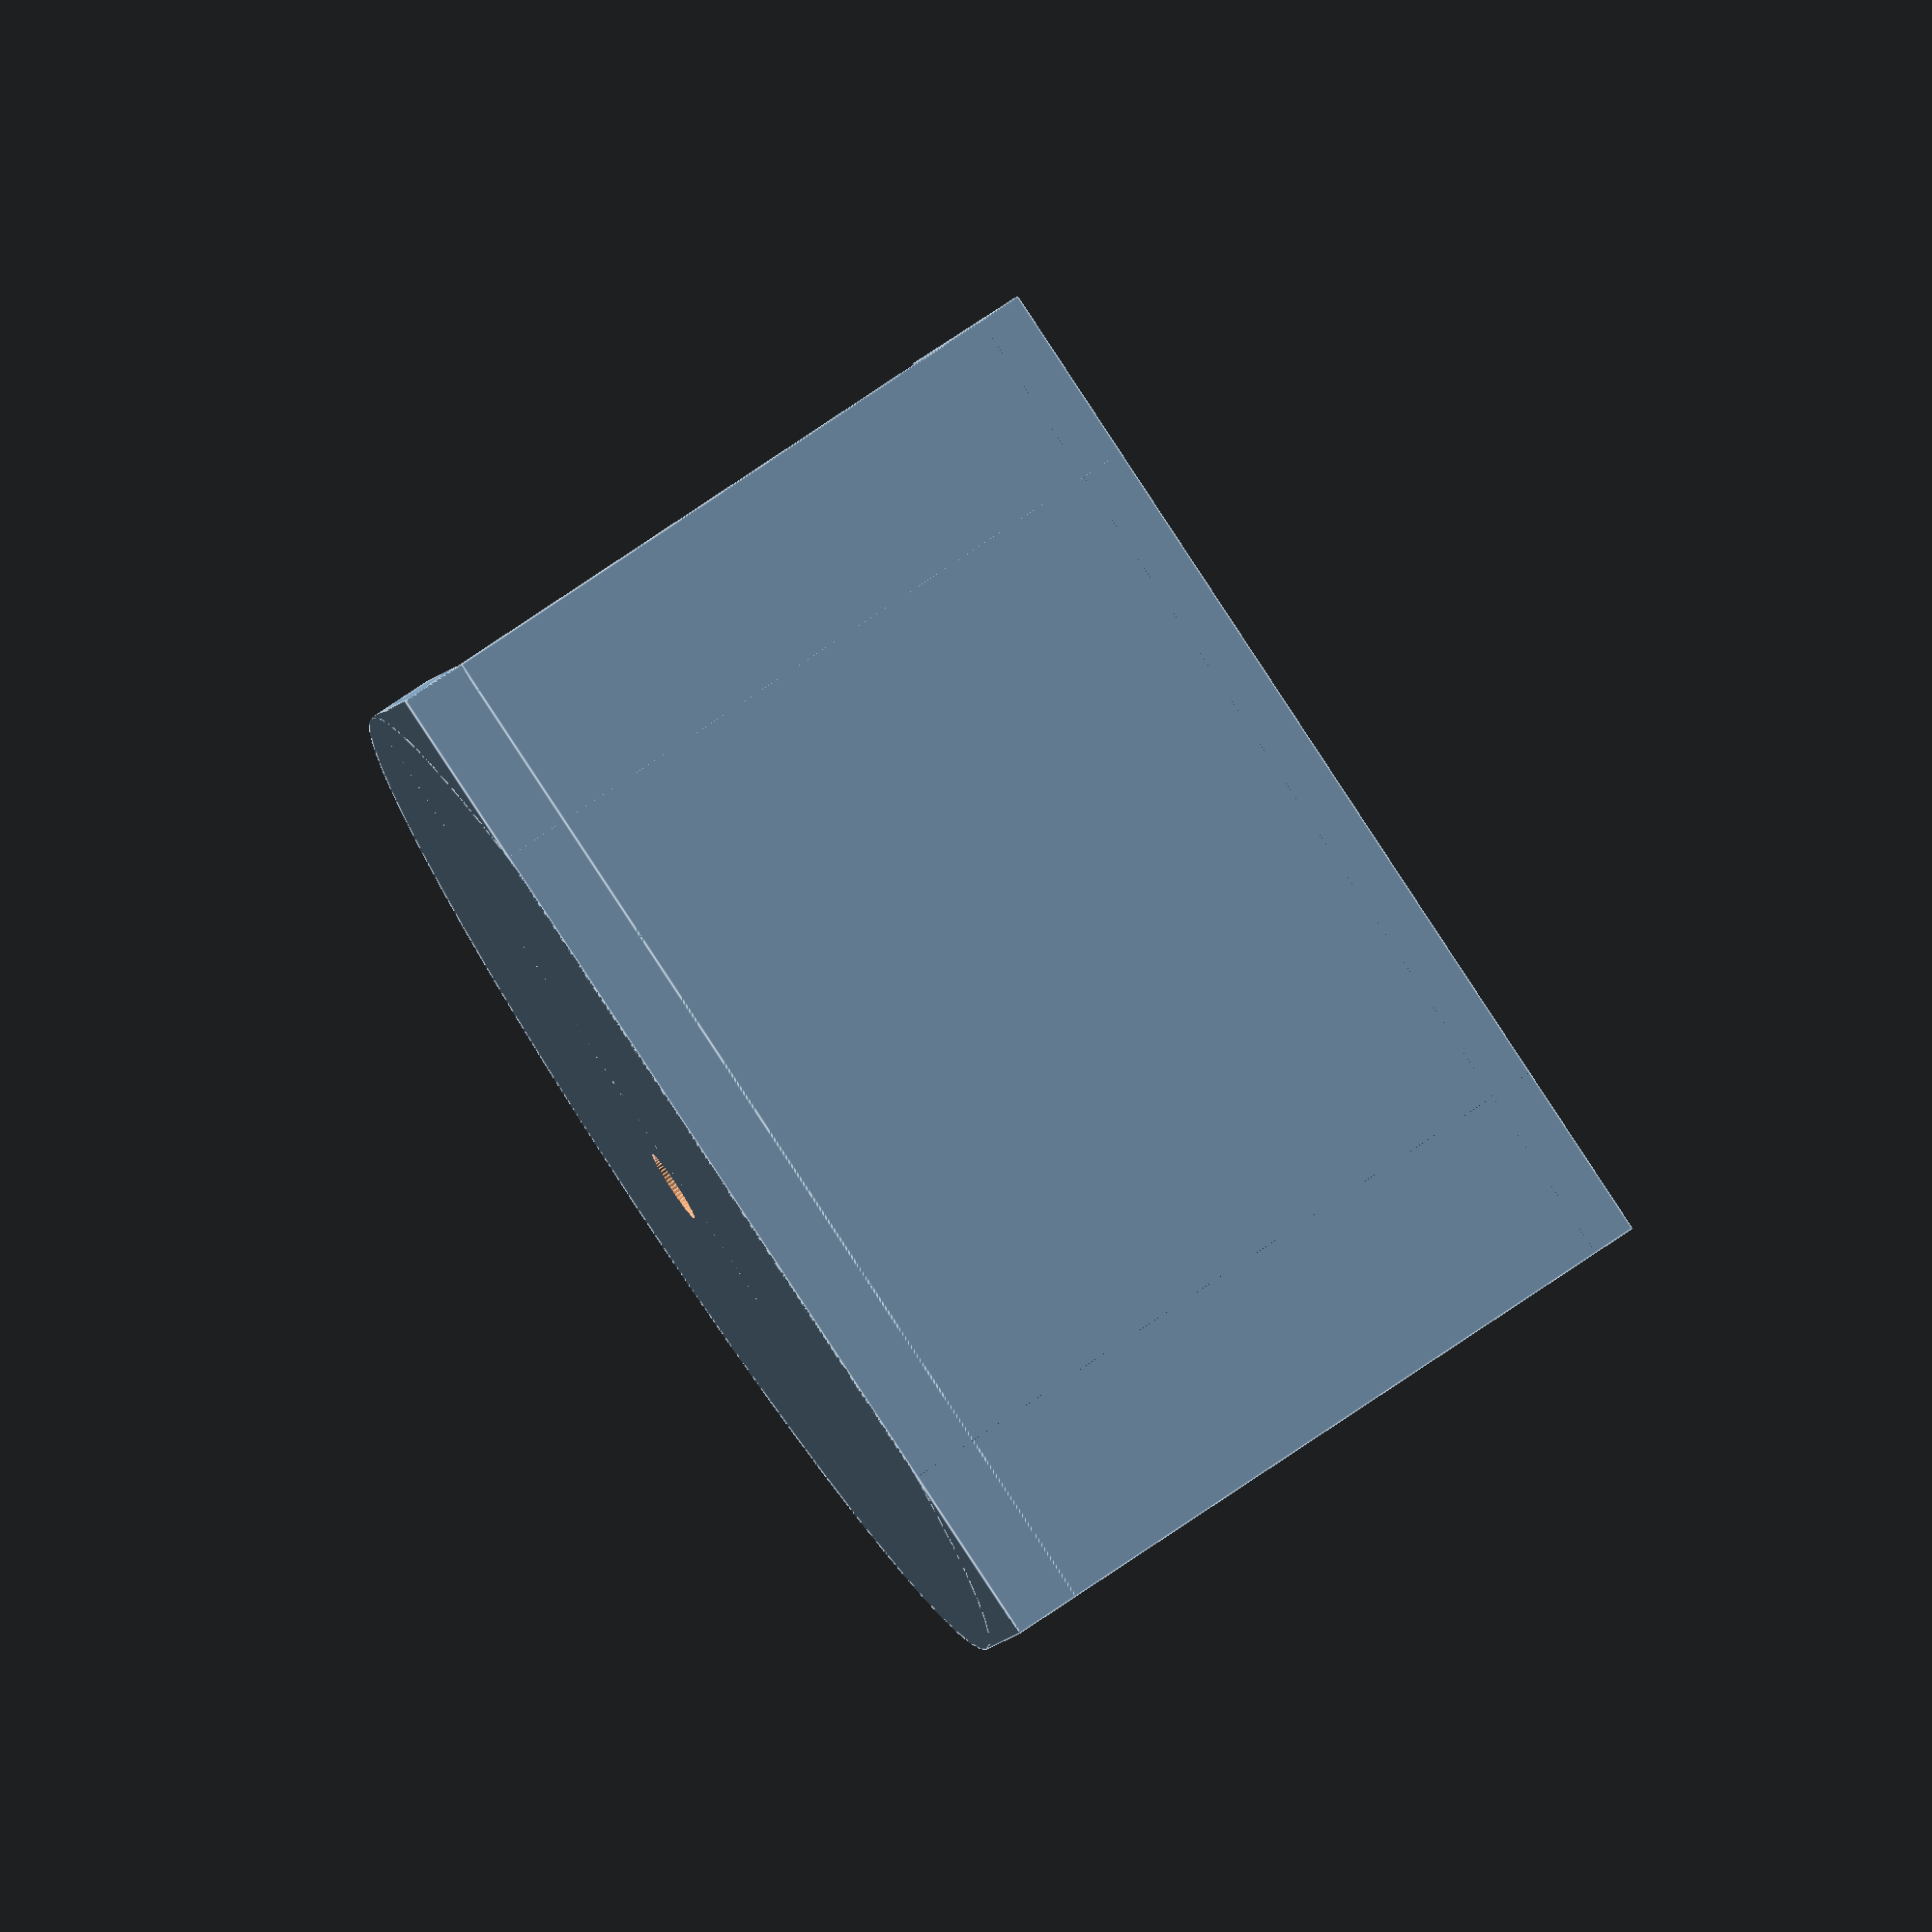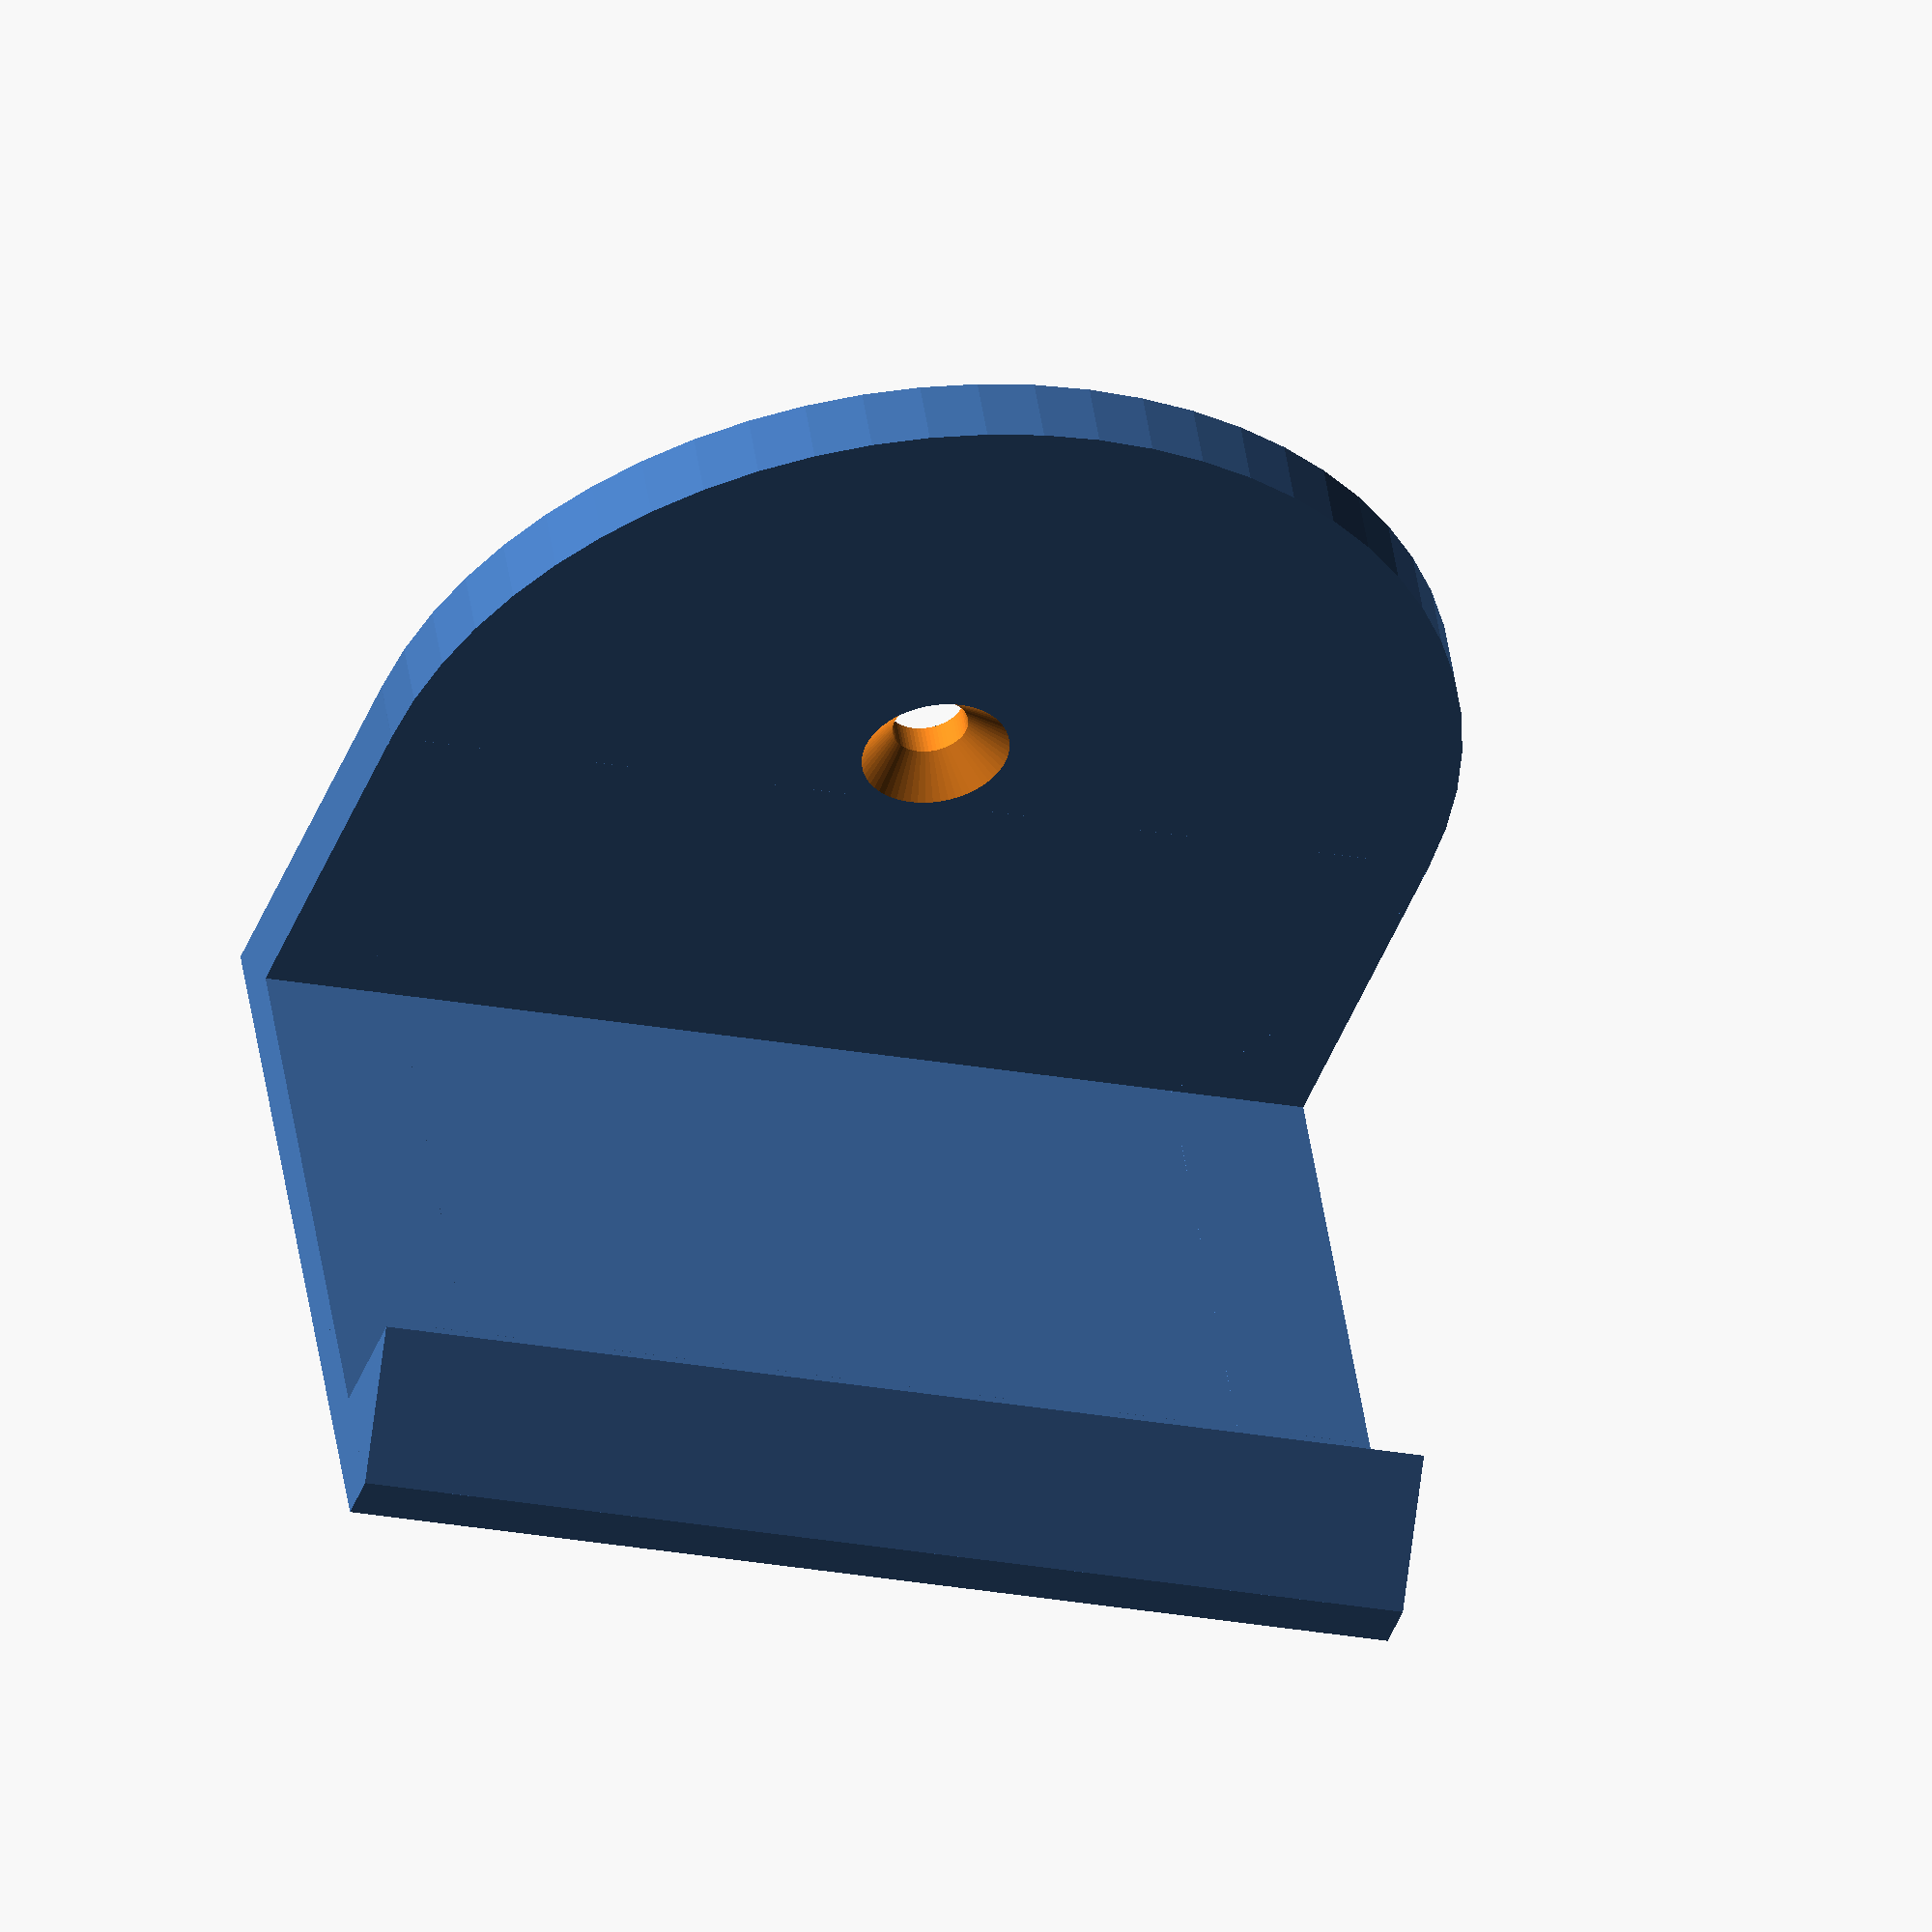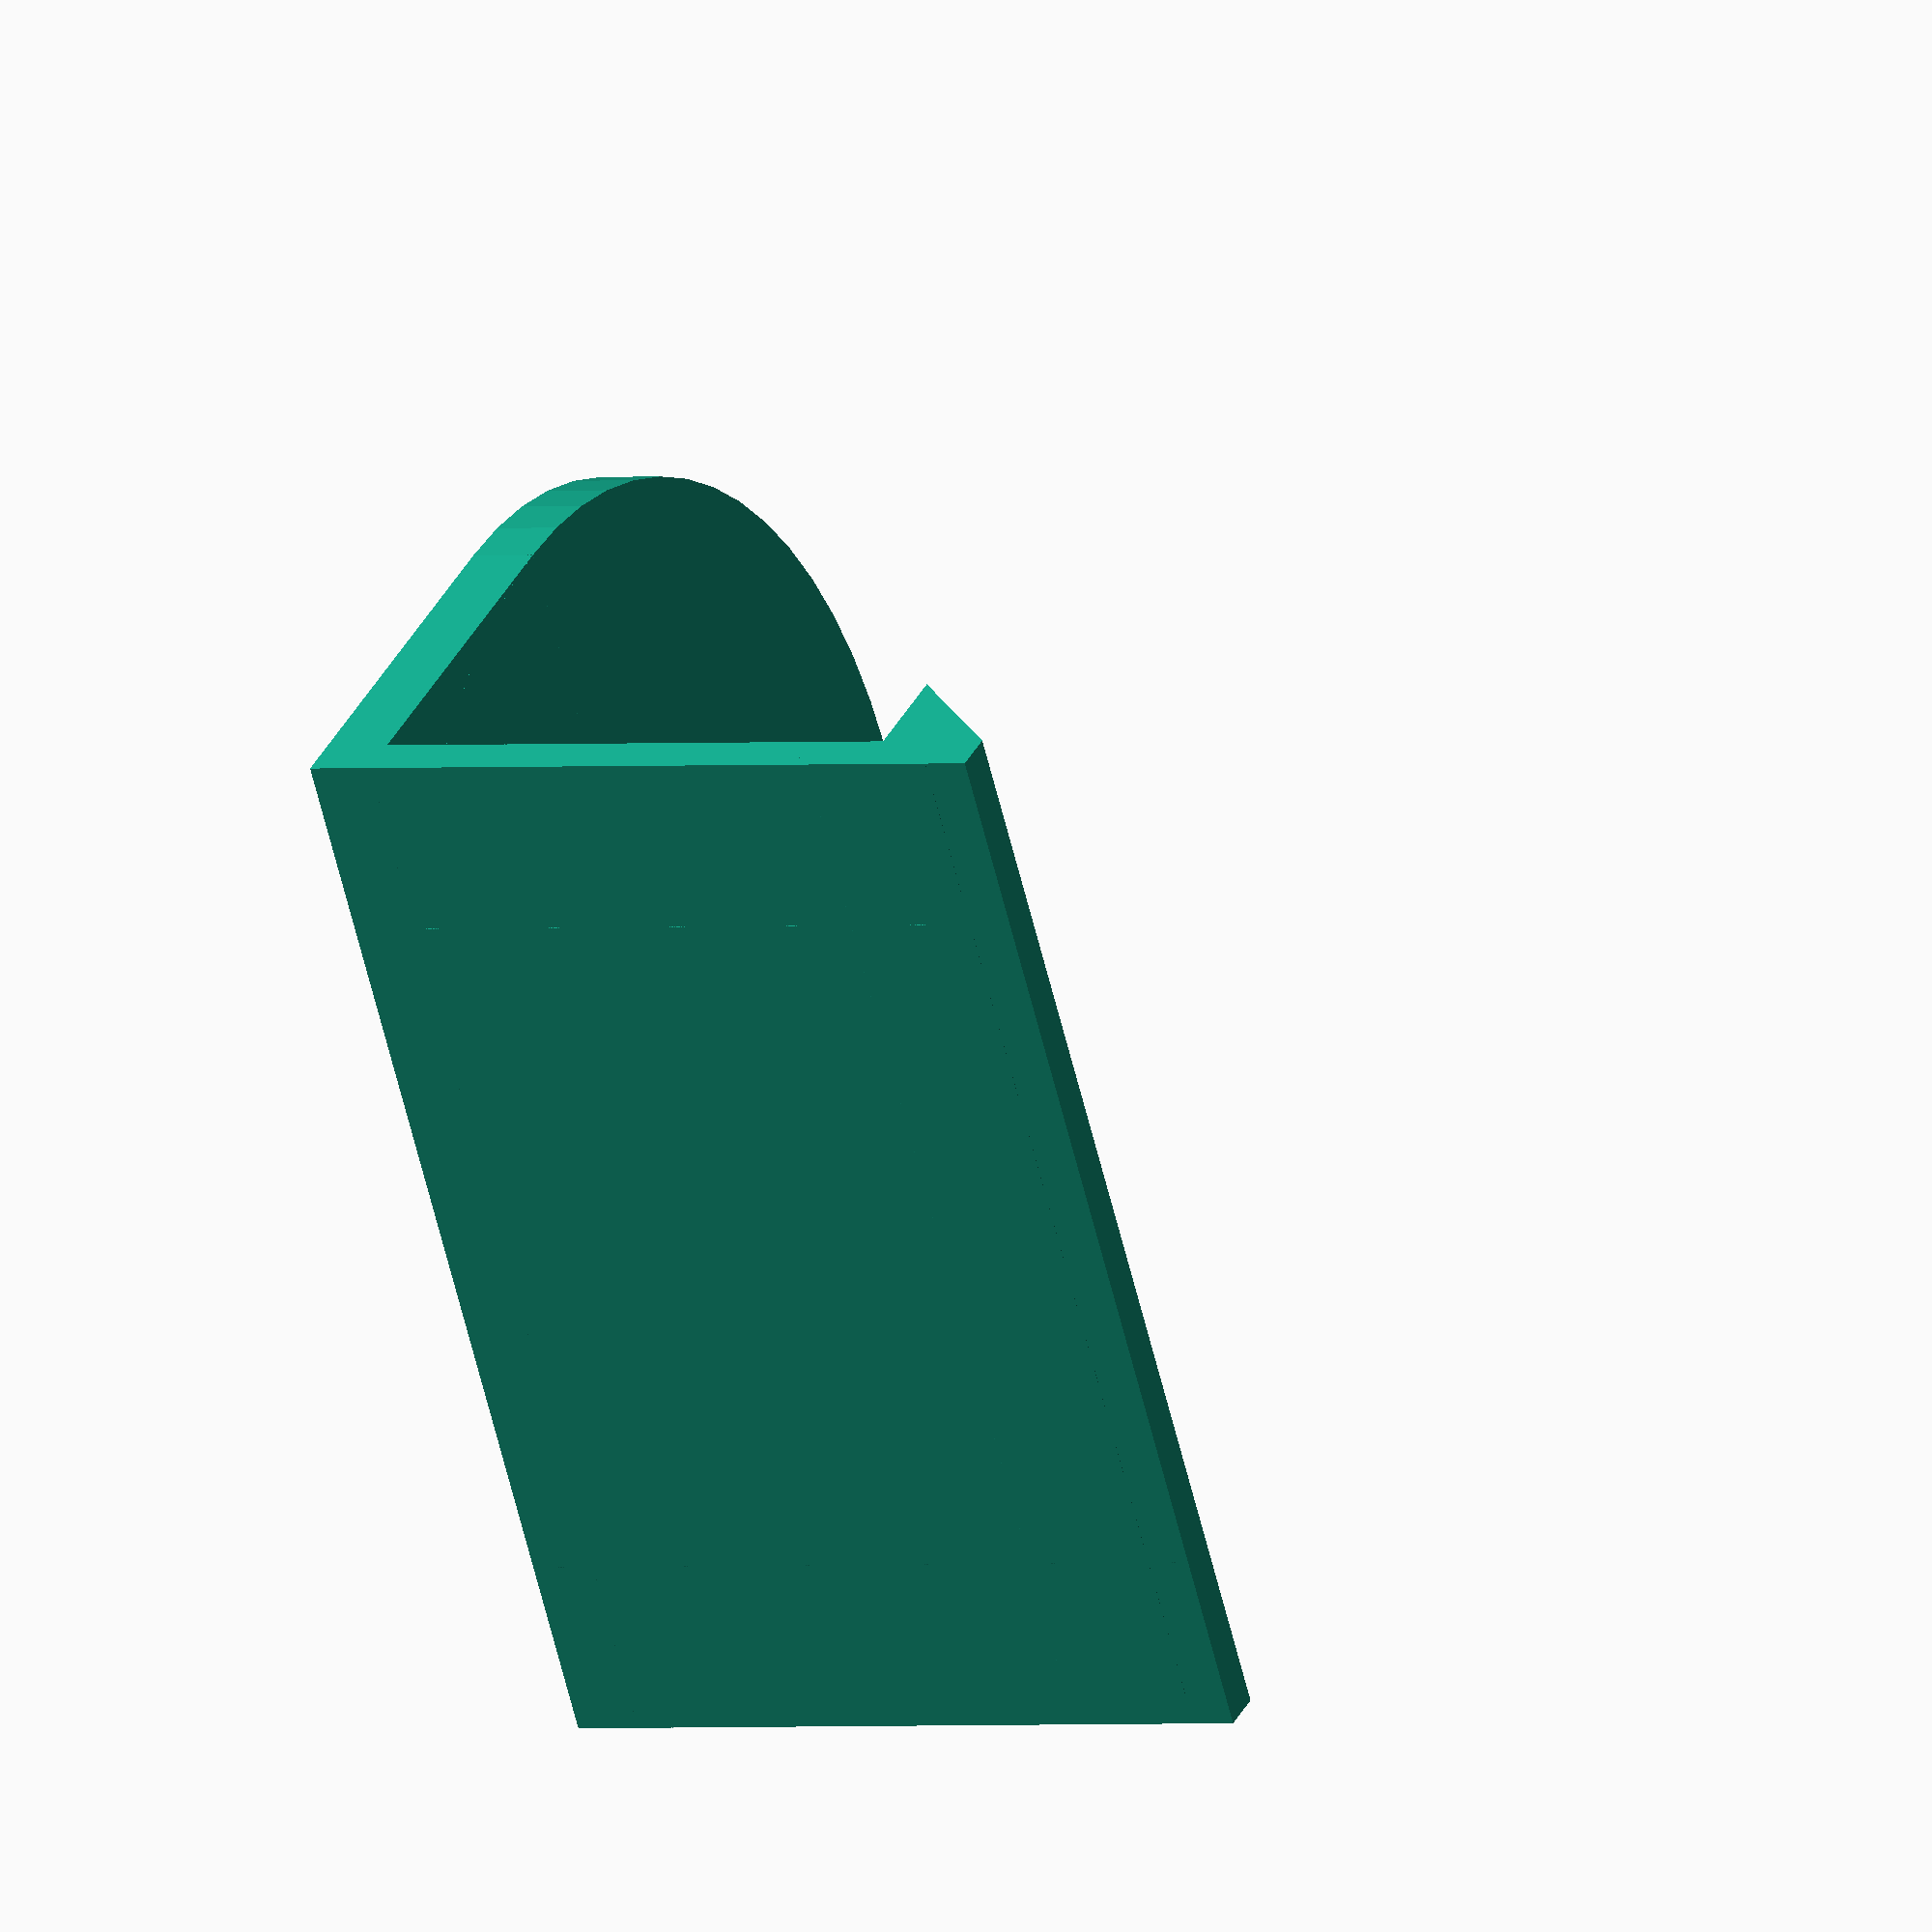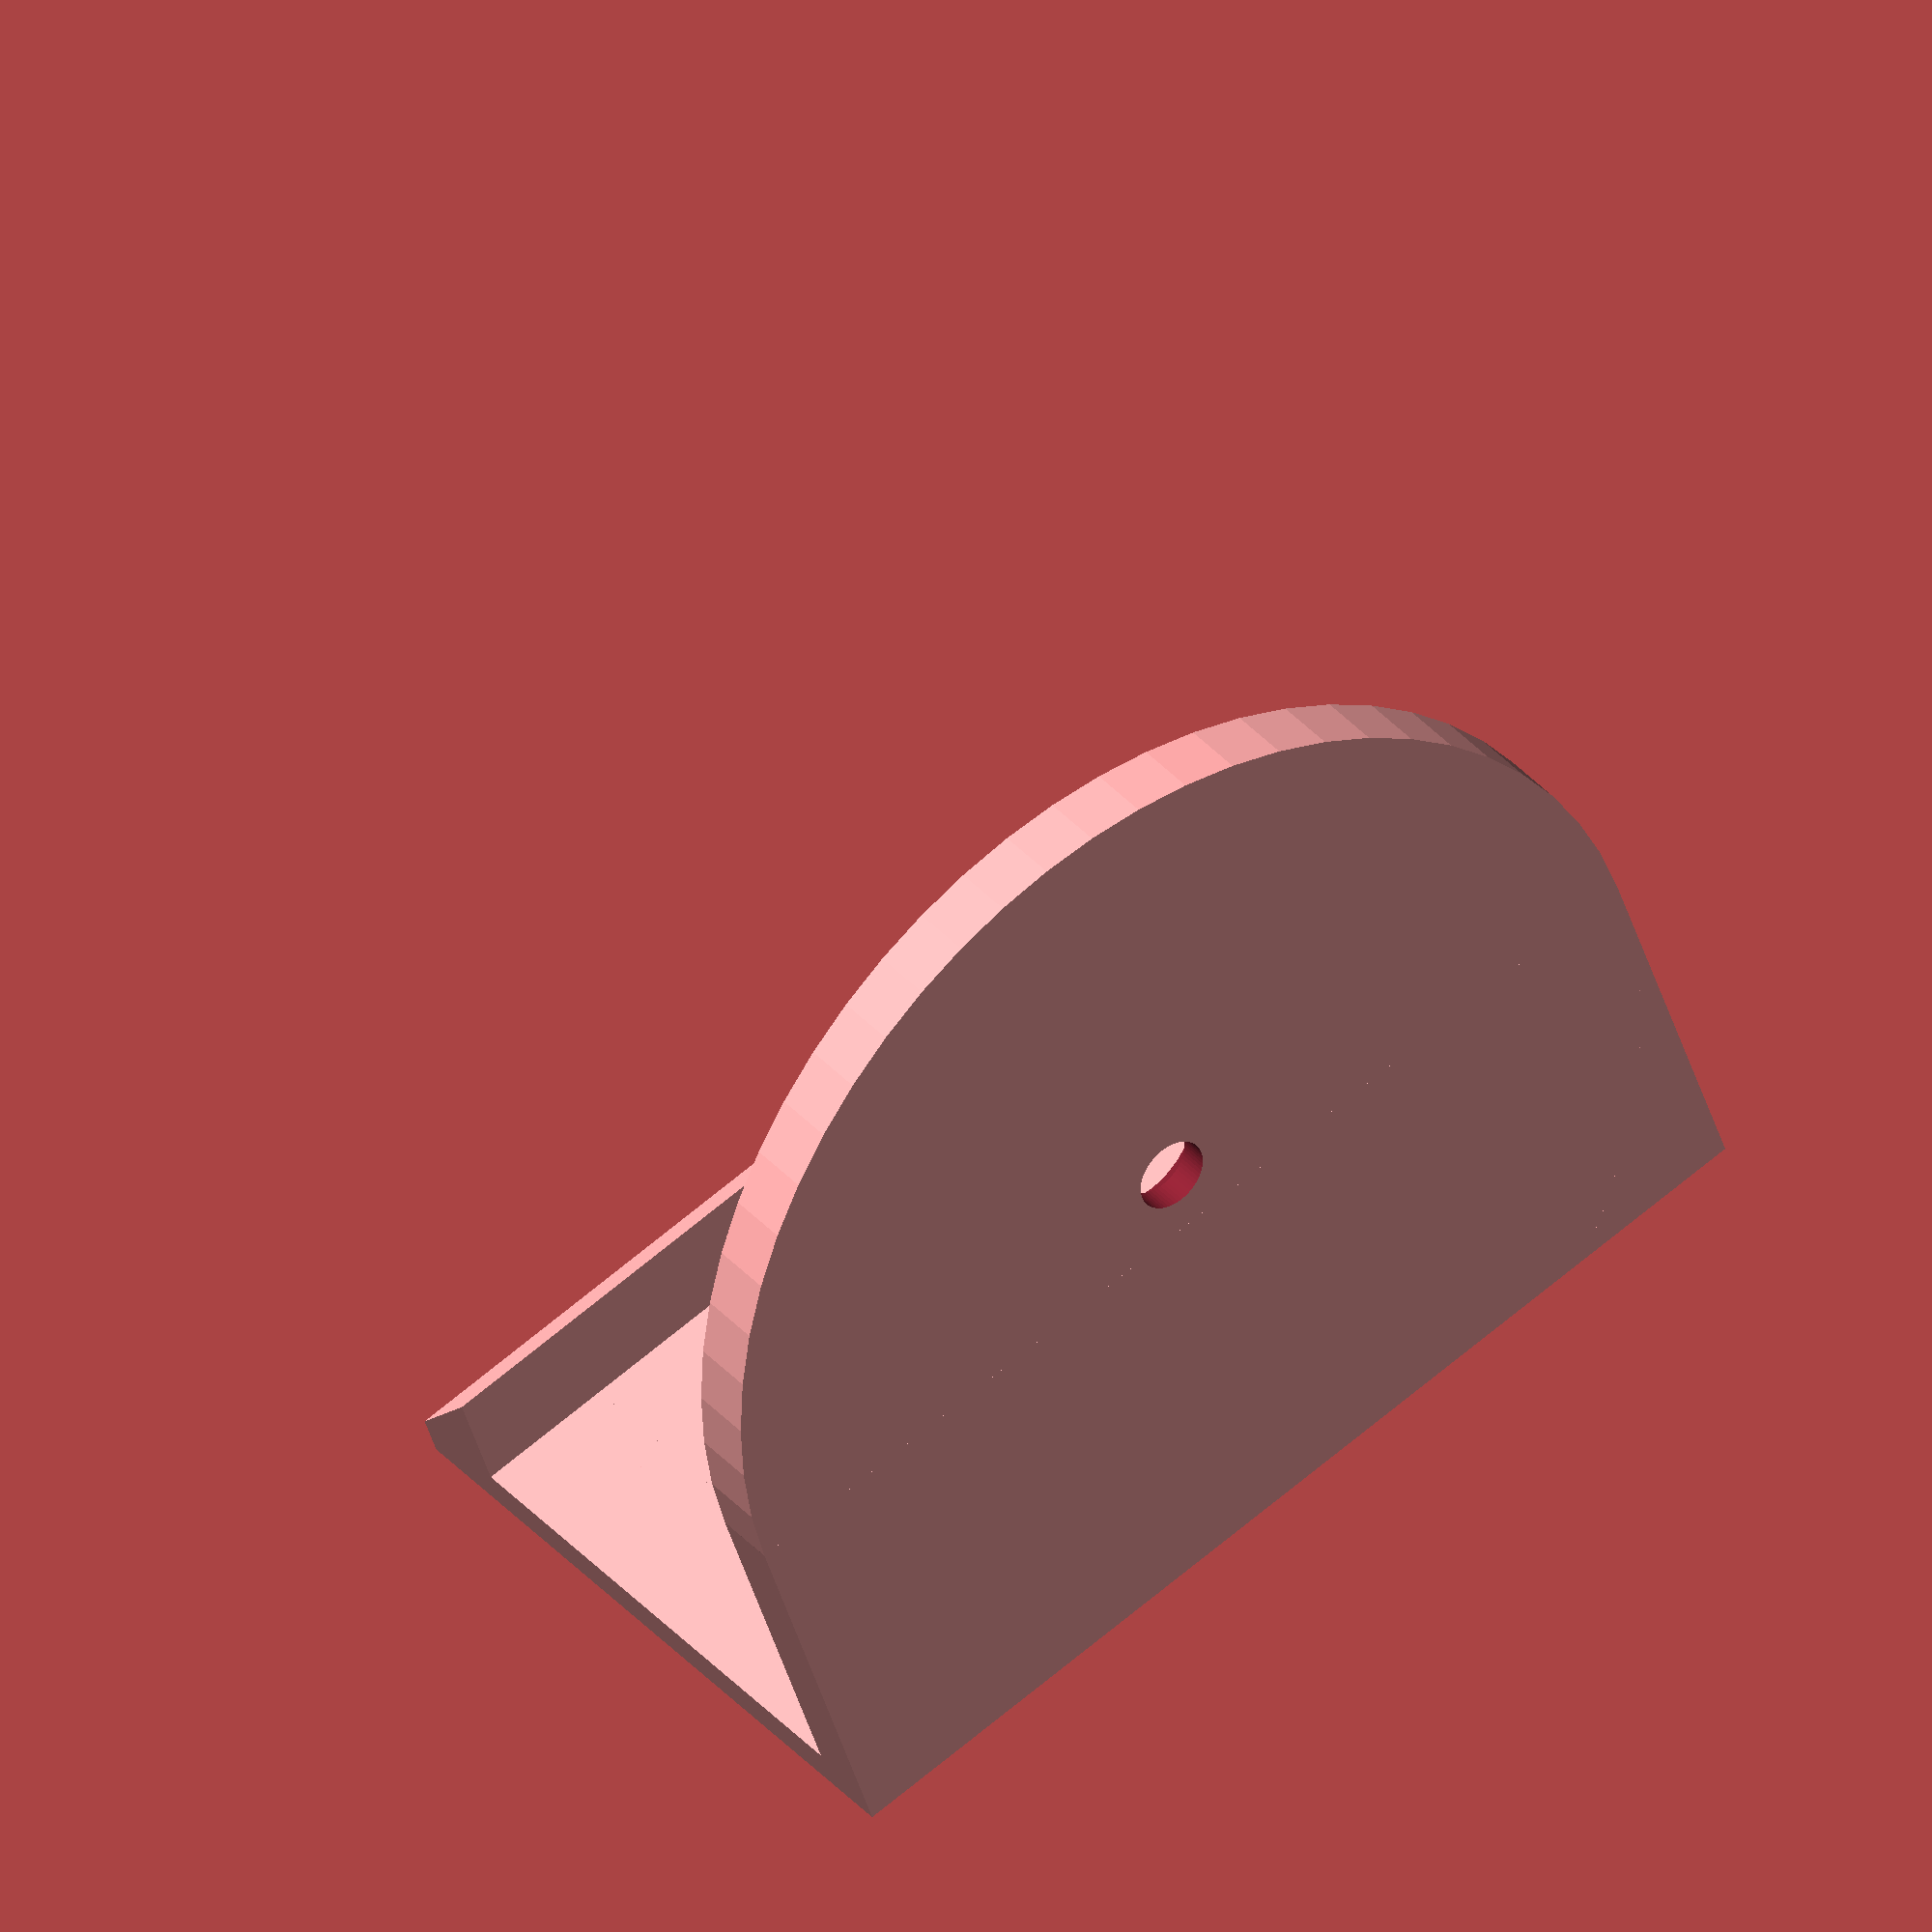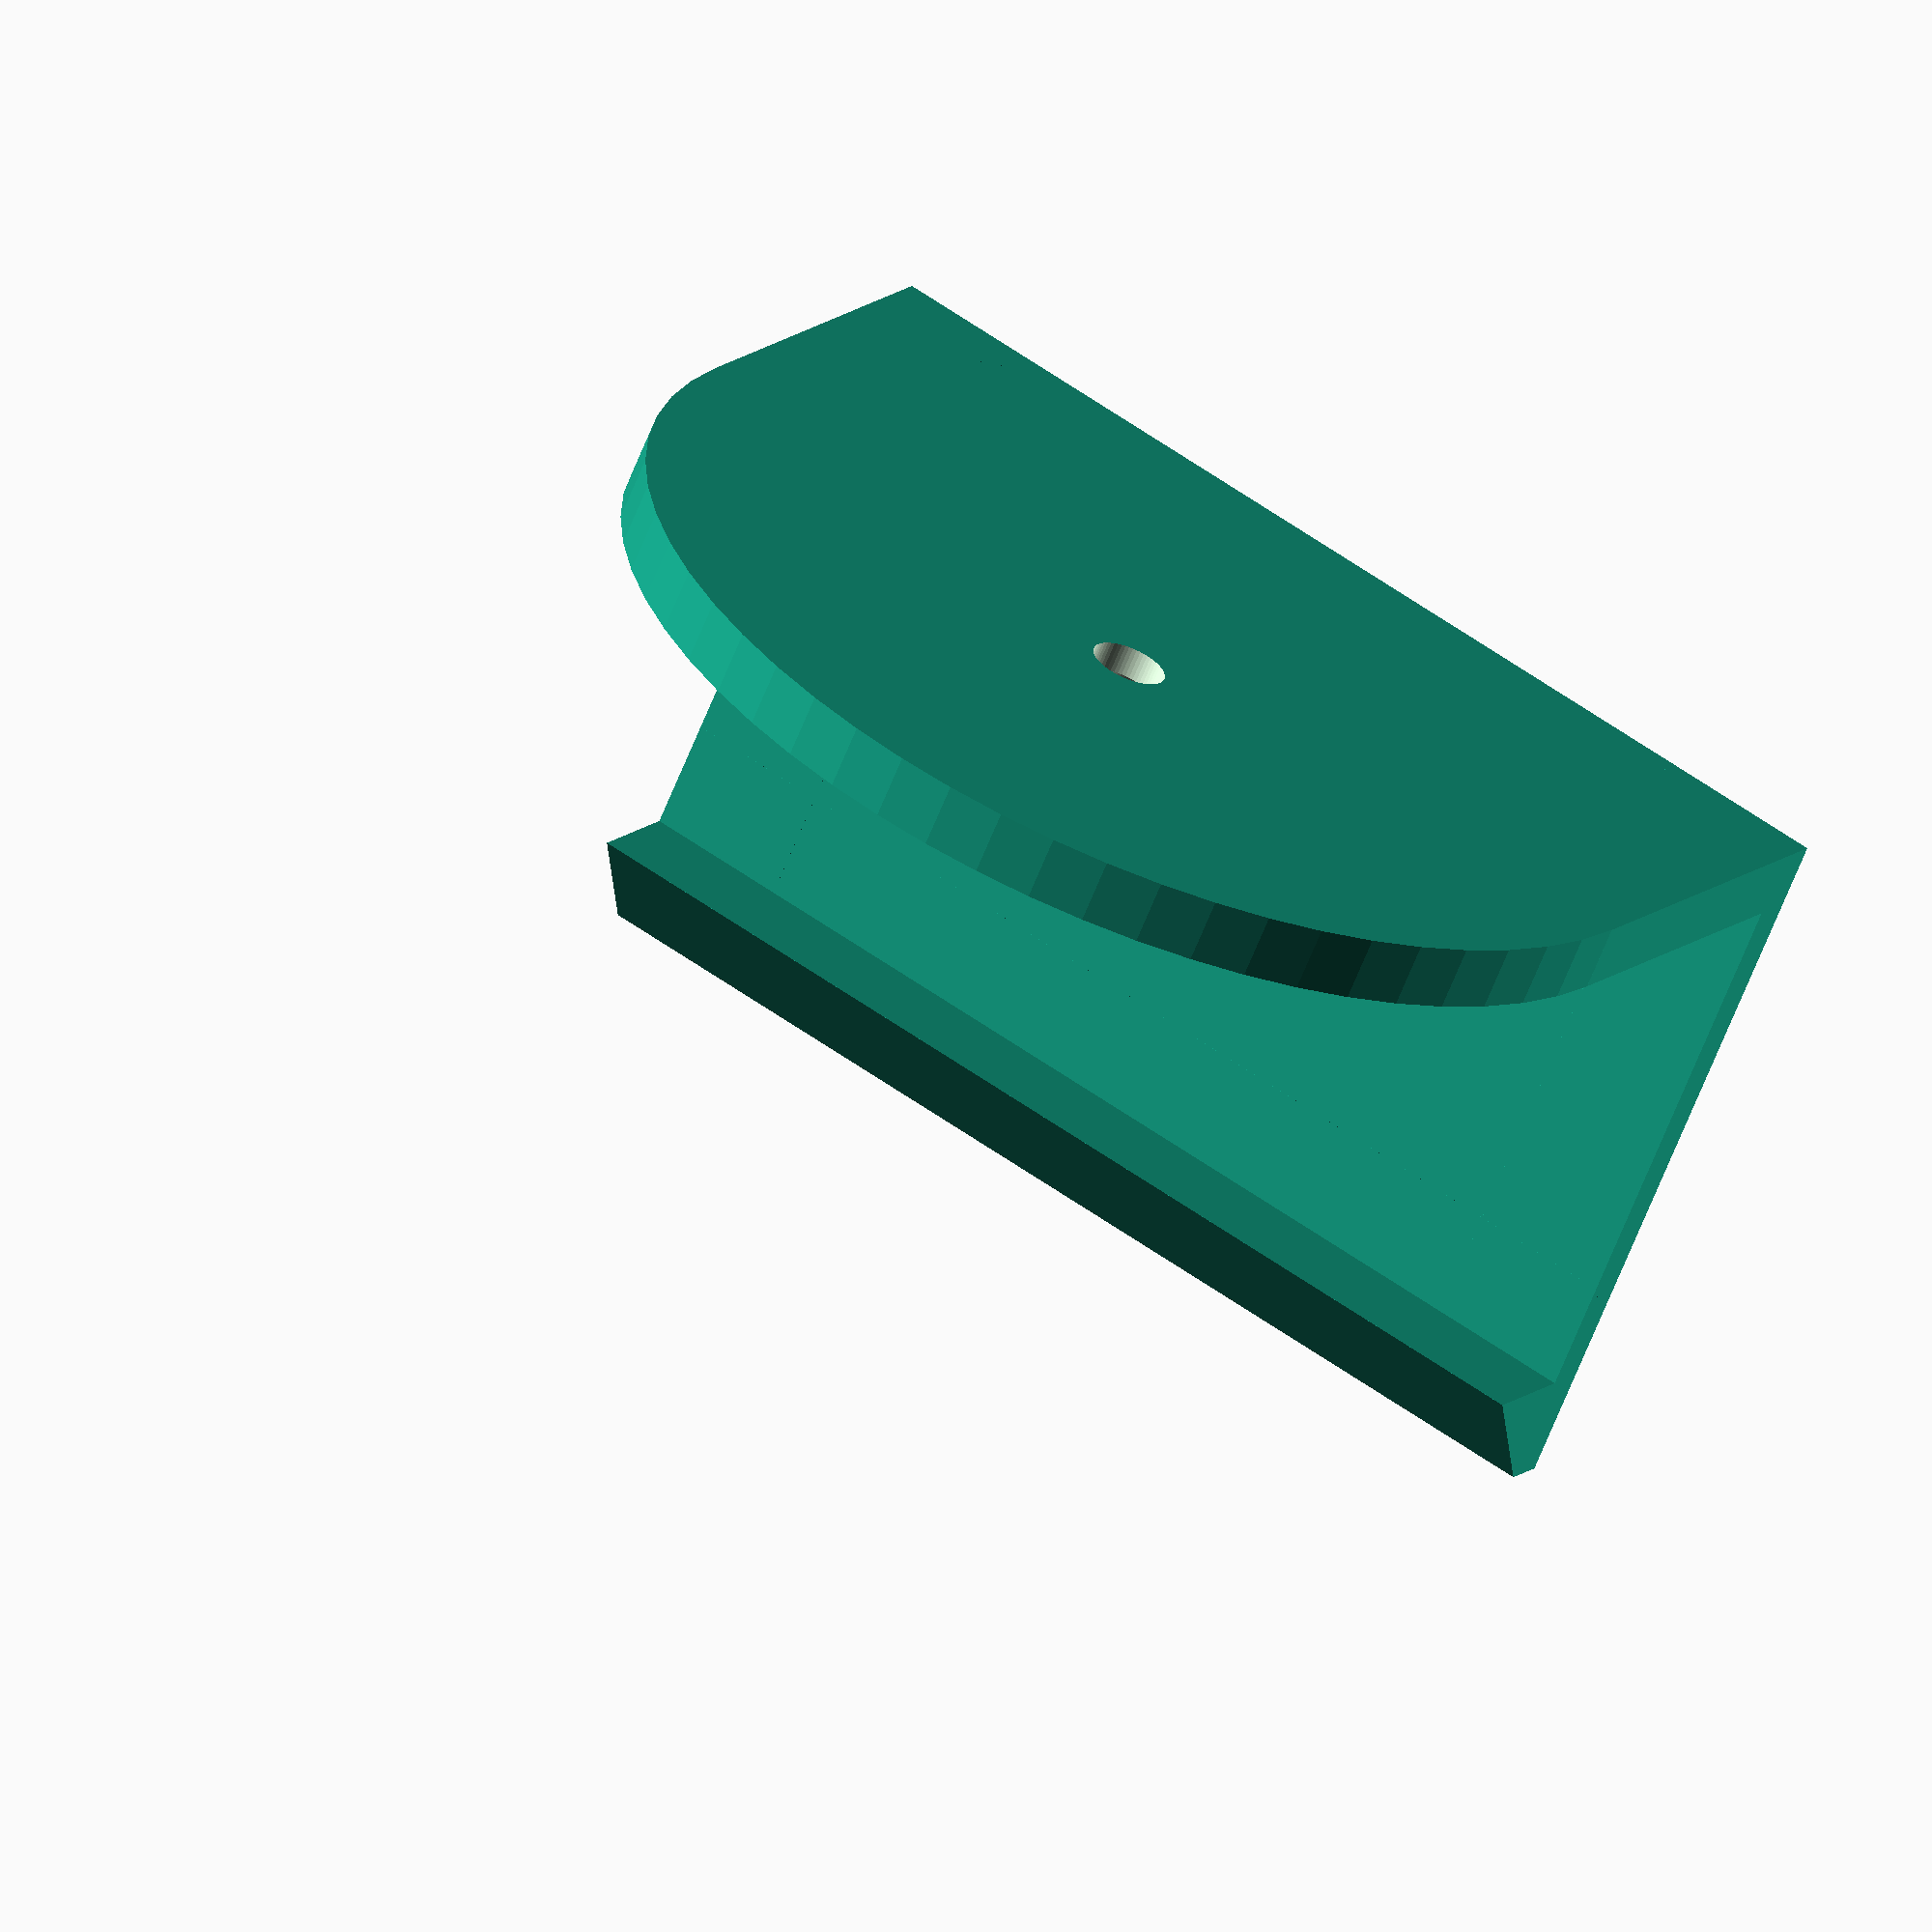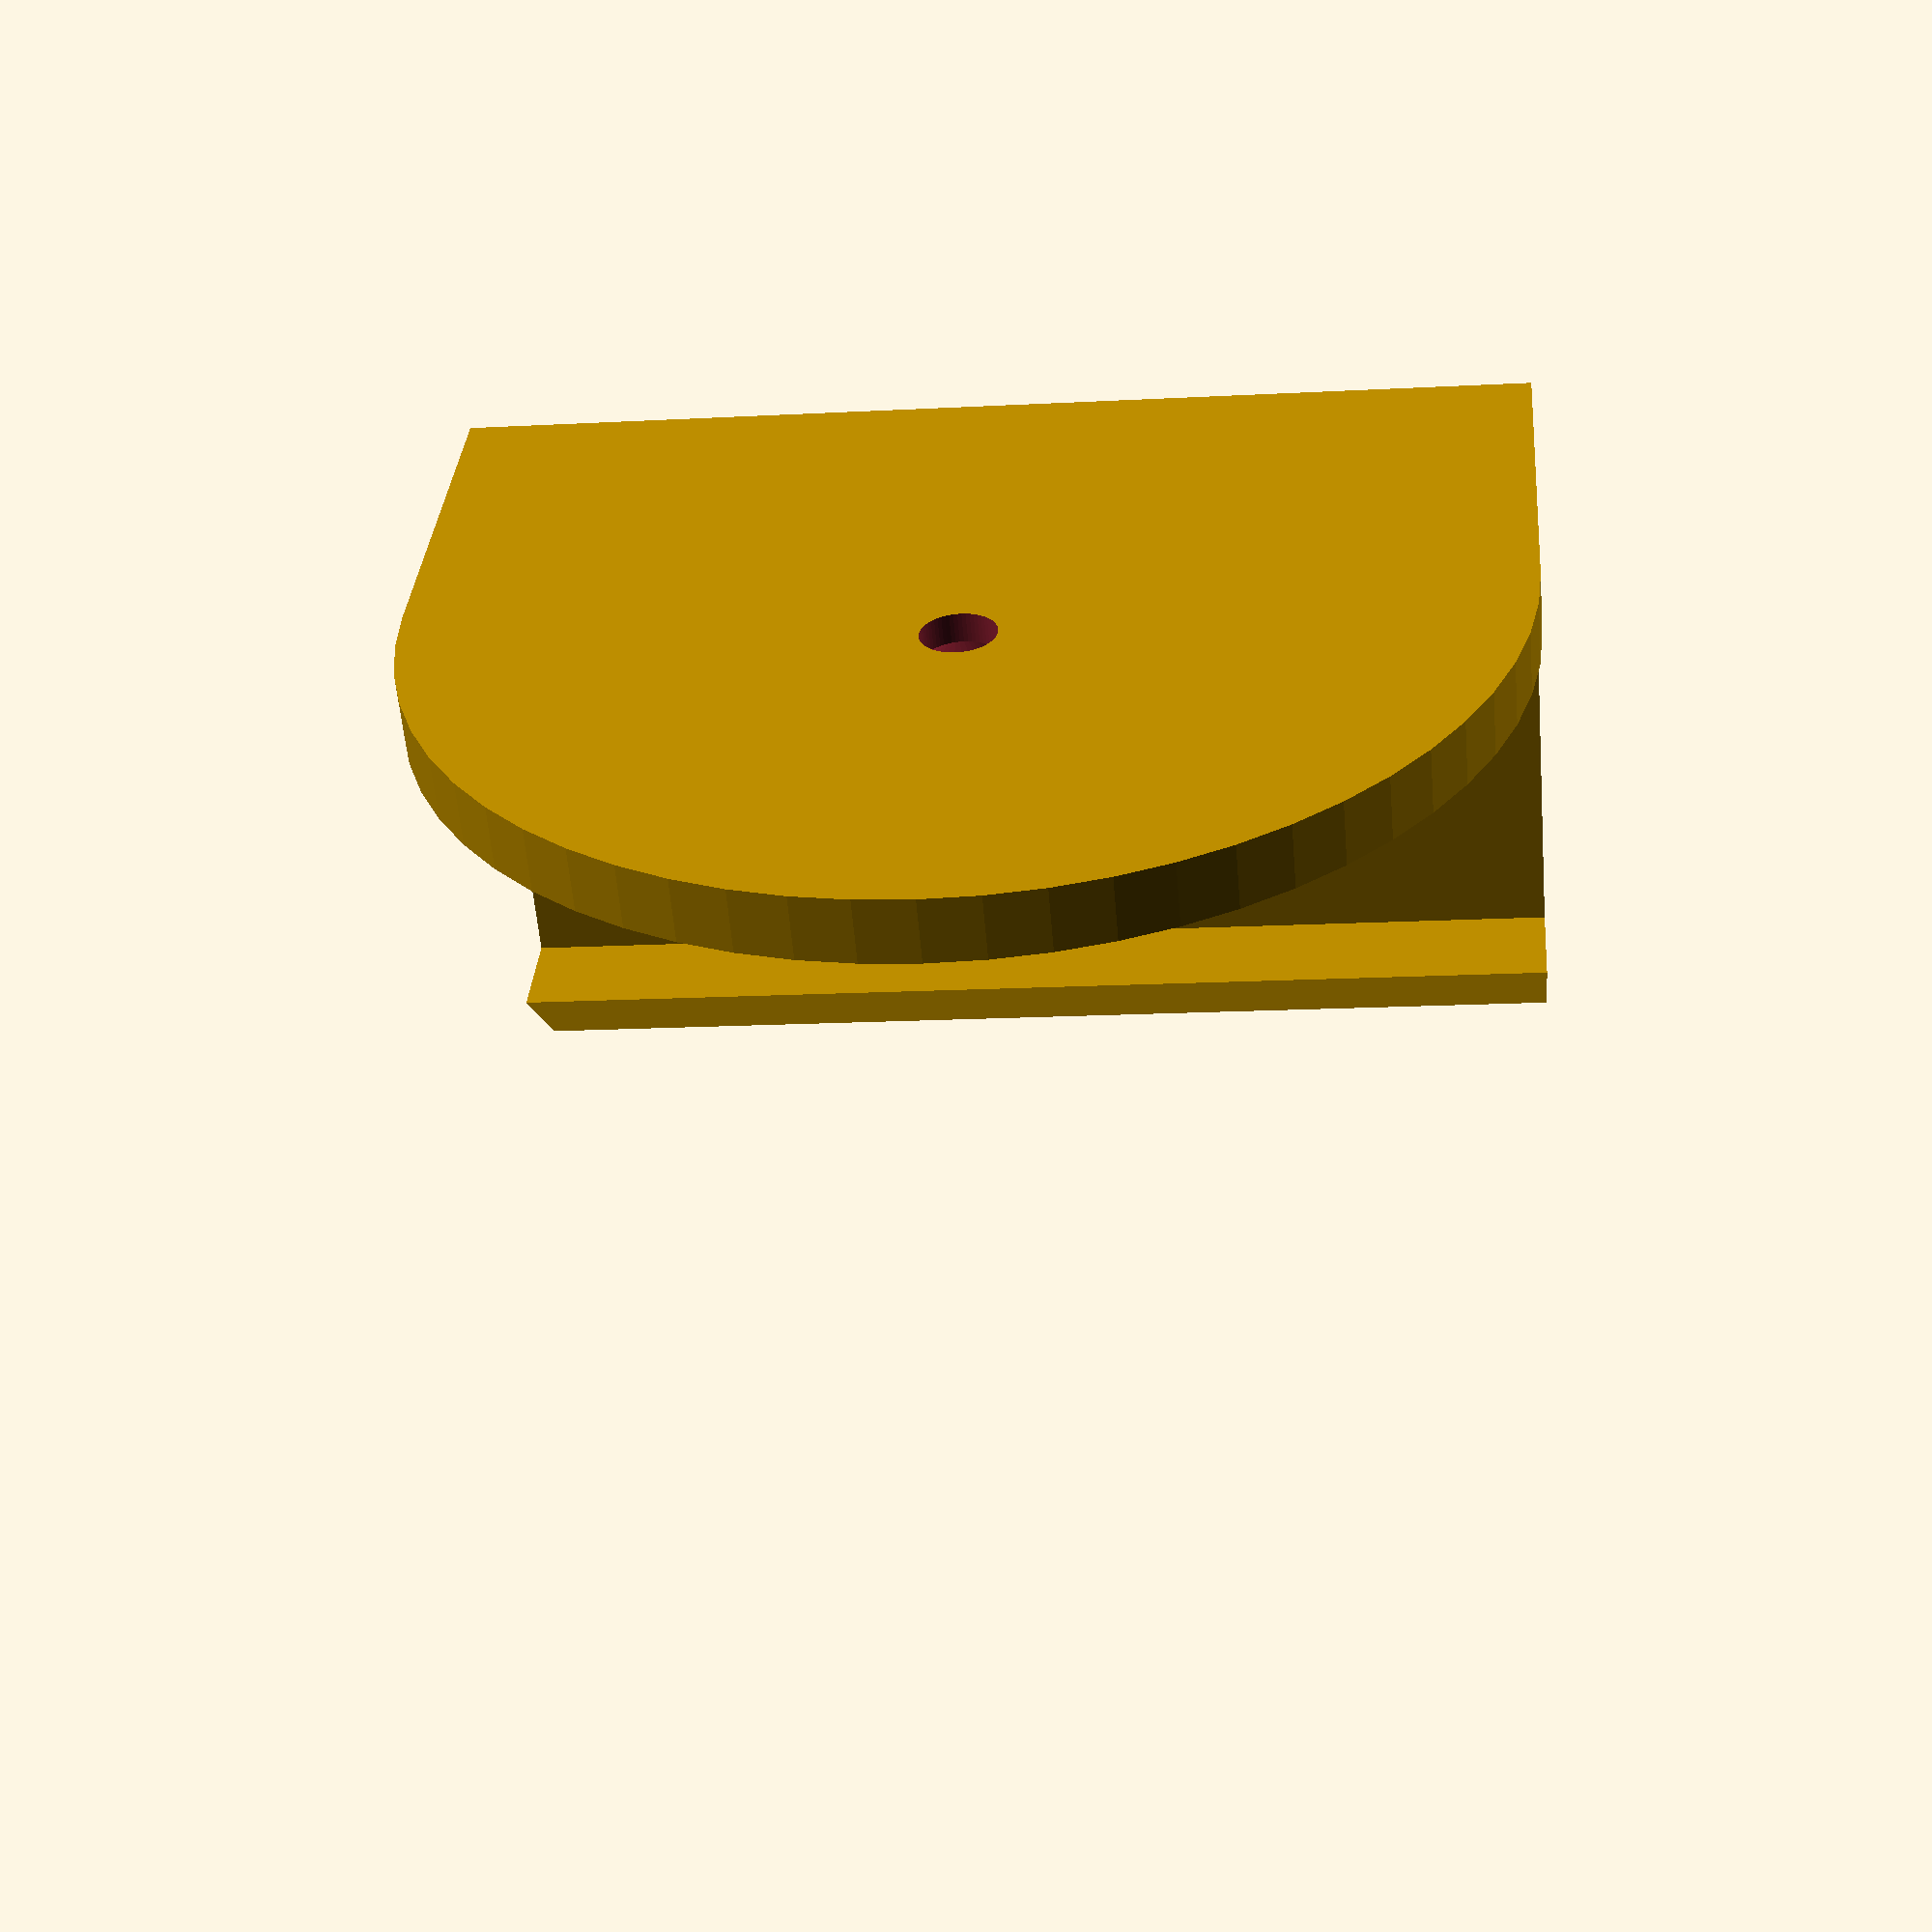
<openscad>
$fn=60;

module clip(width, height, thickness, tooth_size) {
    cube([thickness, width, height + tooth_size]);
    translate([thickness, 0, 0]) translate([0, 0, height]) intersection() {
        cube([tooth_size, width, tooth_size]);
        translate([0, 0, tooth_size]) rotate([0, 135, 0]) cube([tooth_size * sqrt(2), width, tooth_size * sqrt(2)]);
    }
}

module fh_screw_hole(diameter, head_diameter, length) {
    cylinder(d1=head_diameter, d2=0, h=head_diameter/2);
    cylinder(d=diameter, h=length);
}

module surface_mount_corner(
    tolerence=0.1,
    bracket_width=50,
    height=25,
    base_thickness=3,
    clip_thickness=2,
    tooth_size=5,
    screw_diameter=3.45,
    screw_head_diameter=6.90
) {
    rotate([90, 0, 0]) translate([-clip_thickness, -clip_thickness, -base_thickness]) difference() {
        intersection() {
            cube([clip_thickness + bracket_width, clip_thickness + bracket_width, height + tooth_size + base_thickness]);
            cylinder(h=height + tooth_size + base_thickness, r=bracket_width + clip_thickness);
            union() {
                cube([bracket_width + clip_thickness, bracket_width + clip_thickness, base_thickness]);
                translate([0, 0, base_thickness]) clip(width=bracket_width + clip_thickness, height=height, thickness=clip_thickness, tooth_size=tooth_size);
                translate([clip_thickness + tooth_size + tolerence, 0, 0]) mirror([1, 0, 0]) rotate([0, 0, 90]) clip(width=bracket_width + clip_thickness, height=height, thickness=clip_thickness, tooth_size=tooth_size);
            }
        }
        translate([bracket_width/2.5, bracket_width/2.5, base_thickness + 0.1]) rotate([180, 0, 0]) fh_screw_hole(diameter=screw_diameter, head_diameter=screw_head_diameter, length=base_thickness+0.2);
    }
}

module surface_mount_side(
    bracket_width=50,
    height=25,
    base_thickness=3,
    clip_thickness=2,
    tooth_size=5,
    screw_diameter=3.45,
    screw_head_diameter=6.90
) {
    rotate([90, 0, 0]) translate([-clip_thickness, 0, -base_thickness]) difference() {
        intersection() {
            cube([bracket_width + clip_thickness, bracket_width + clip_thickness, height + tooth_size + base_thickness]);
            union() {
                cube([bracket_width/3 + clip_thickness, bracket_width, height + tooth_size + base_thickness]);
                translate([bracket_width/3 + clip_thickness, bracket_width/2, 0]) cylinder(h=height + tooth_size + base_thickness, d=bracket_width);
            }
            union() {
                cube([bracket_width + clip_thickness, bracket_width, base_thickness]);
                translate([0, 0, base_thickness]) clip(width=bracket_width, height=height, thickness=clip_thickness, tooth_size=tooth_size);
            }
        }
        translate([clip_thickness + bracket_width/2.5, bracket_width/2, base_thickness + 0.1]) rotate([180, 0, 0]) fh_screw_hole(diameter=screw_diameter, head_diameter=screw_head_diameter, length=base_thickness+0.2);
    }
}

surface_mount_side();
</openscad>
<views>
elev=89.2 azim=264.5 roll=33.4 proj=o view=edges
elev=198.2 azim=156.3 roll=111.7 proj=o view=wireframe
elev=242.3 azim=113.8 roll=166.1 proj=o view=wireframe
elev=112.0 azim=113.6 roll=310.2 proj=o view=wireframe
elev=122.6 azim=141.7 roll=53.3 proj=o view=solid
elev=15.3 azim=48.0 roll=96.5 proj=p view=wireframe
</views>
